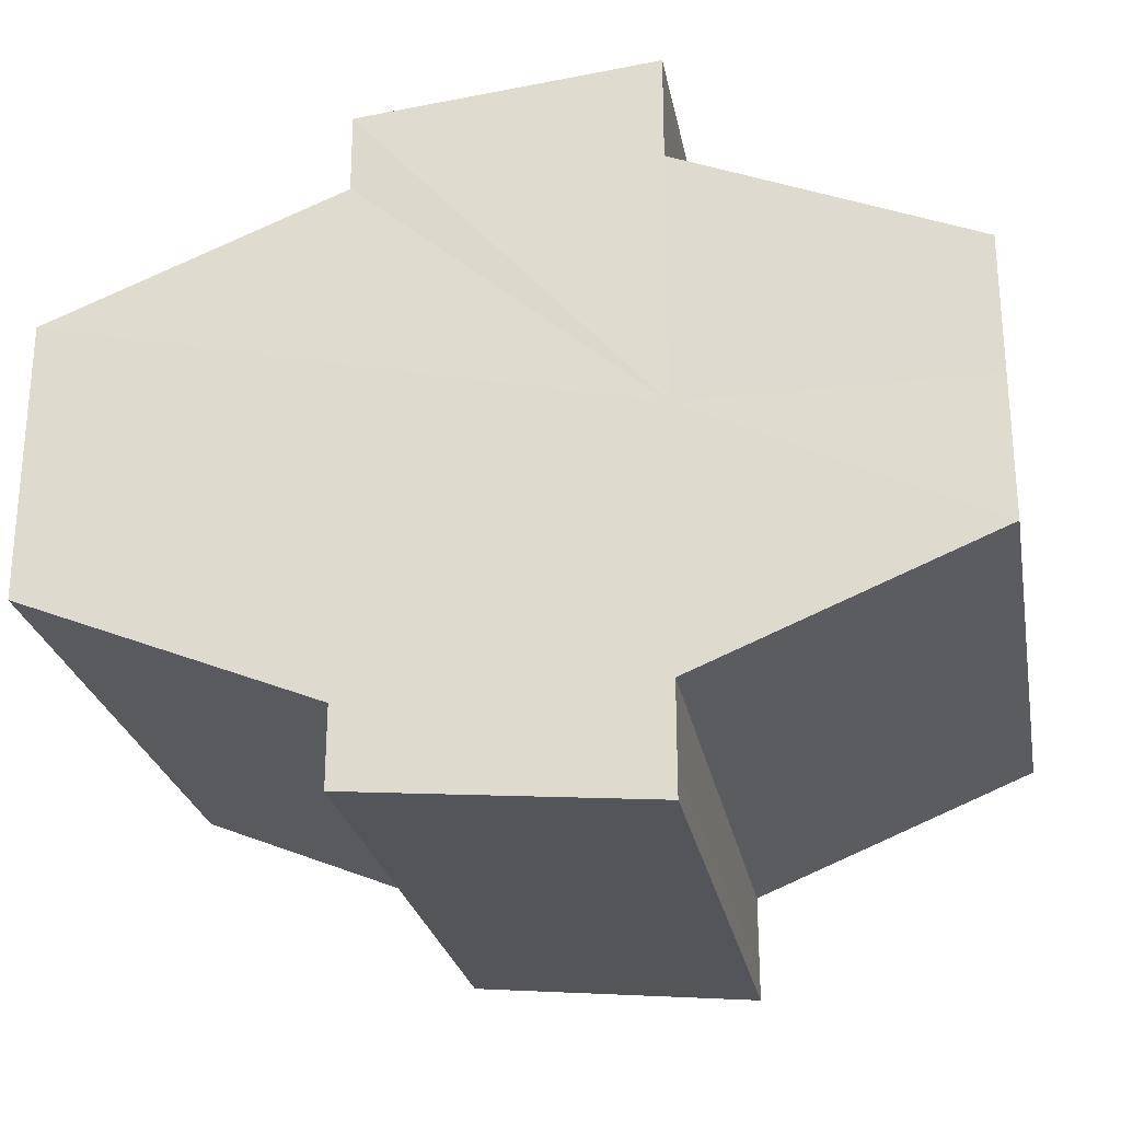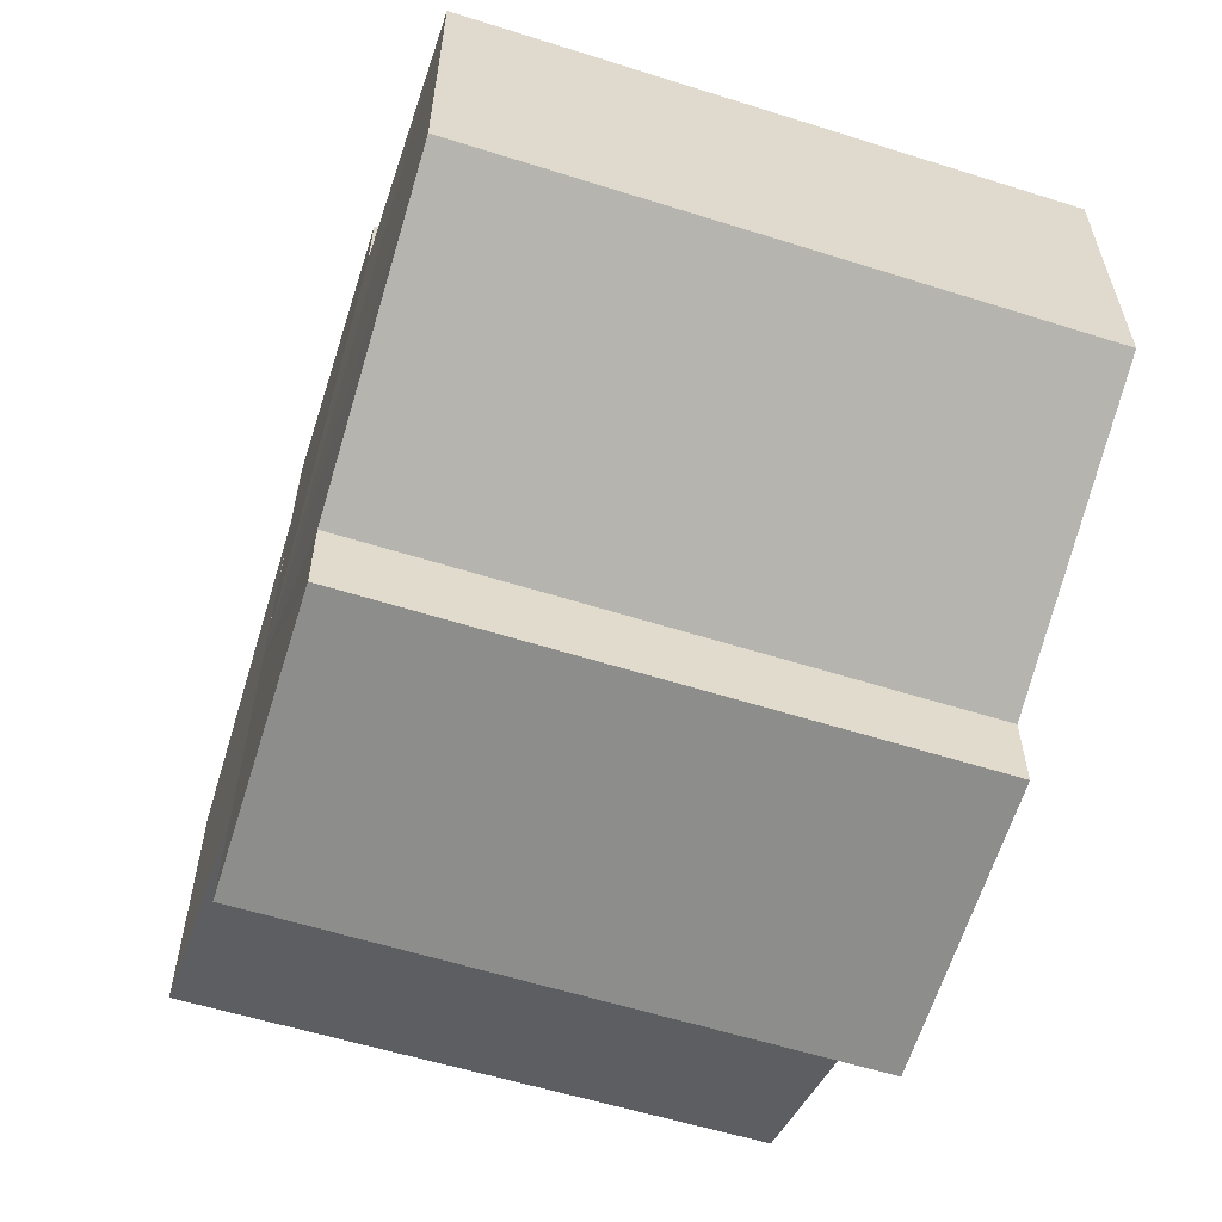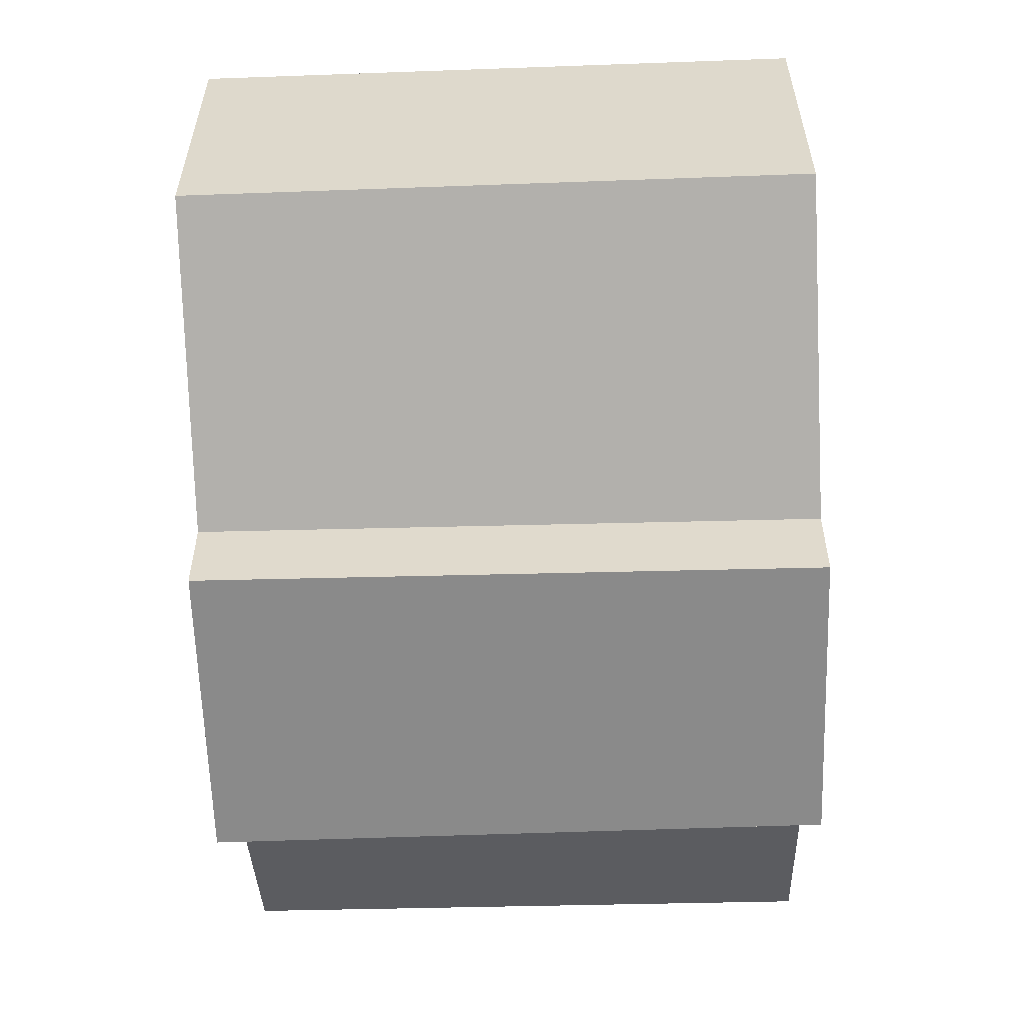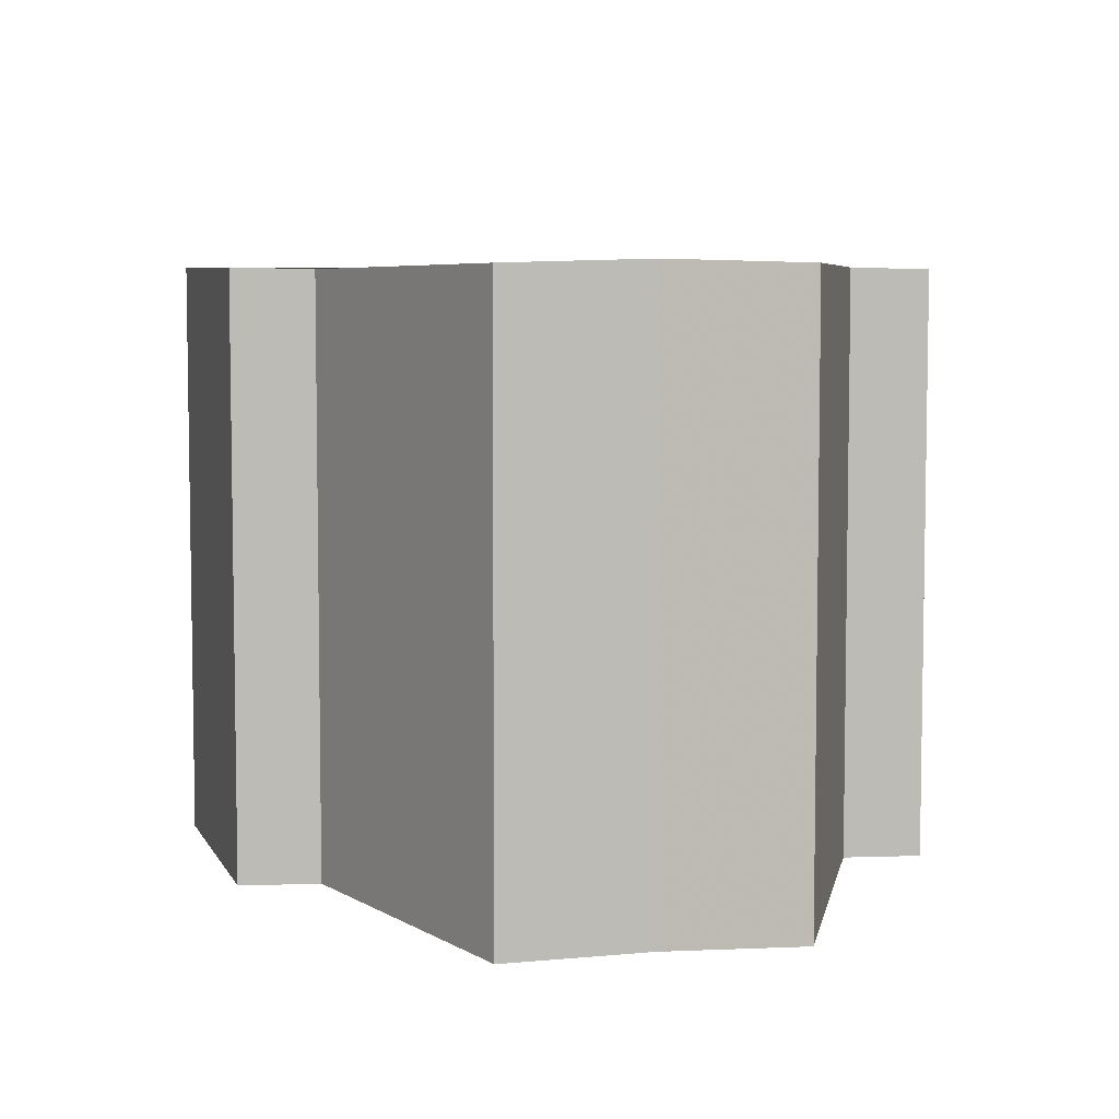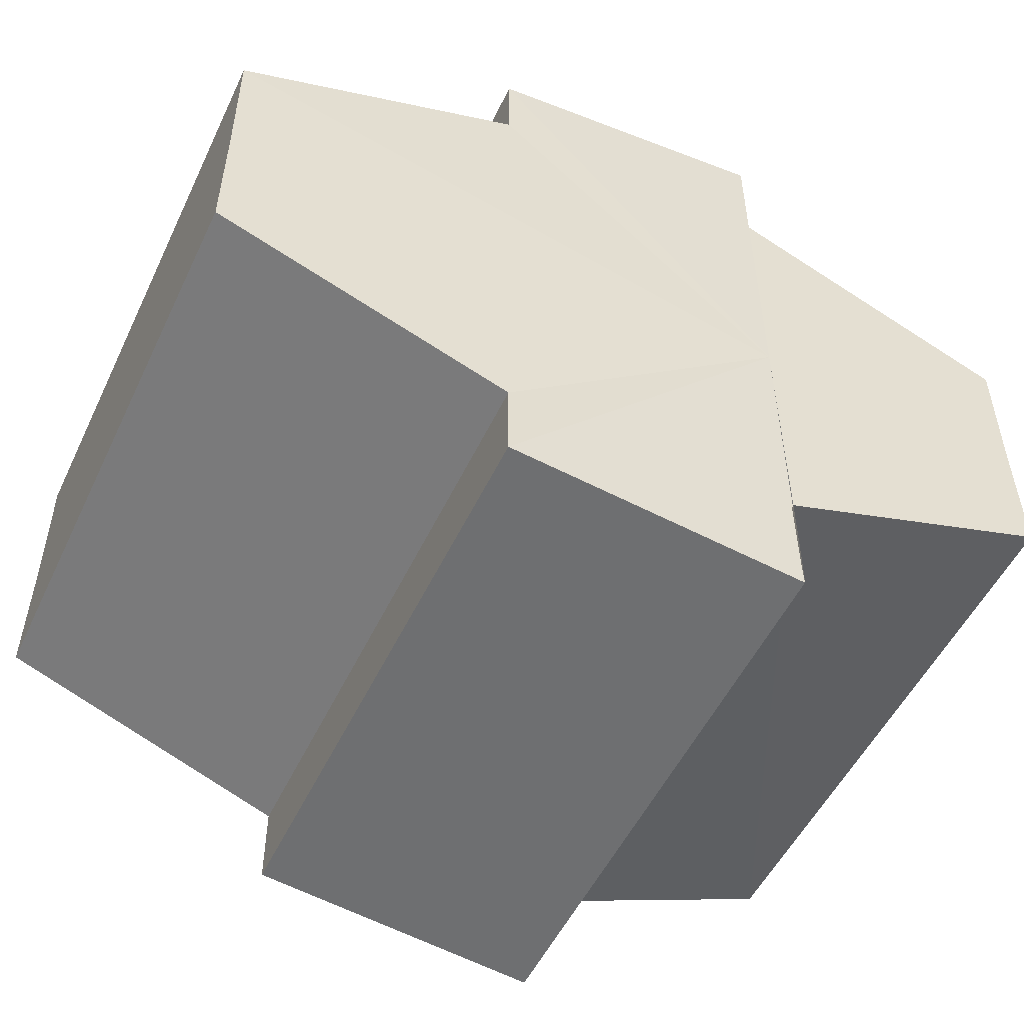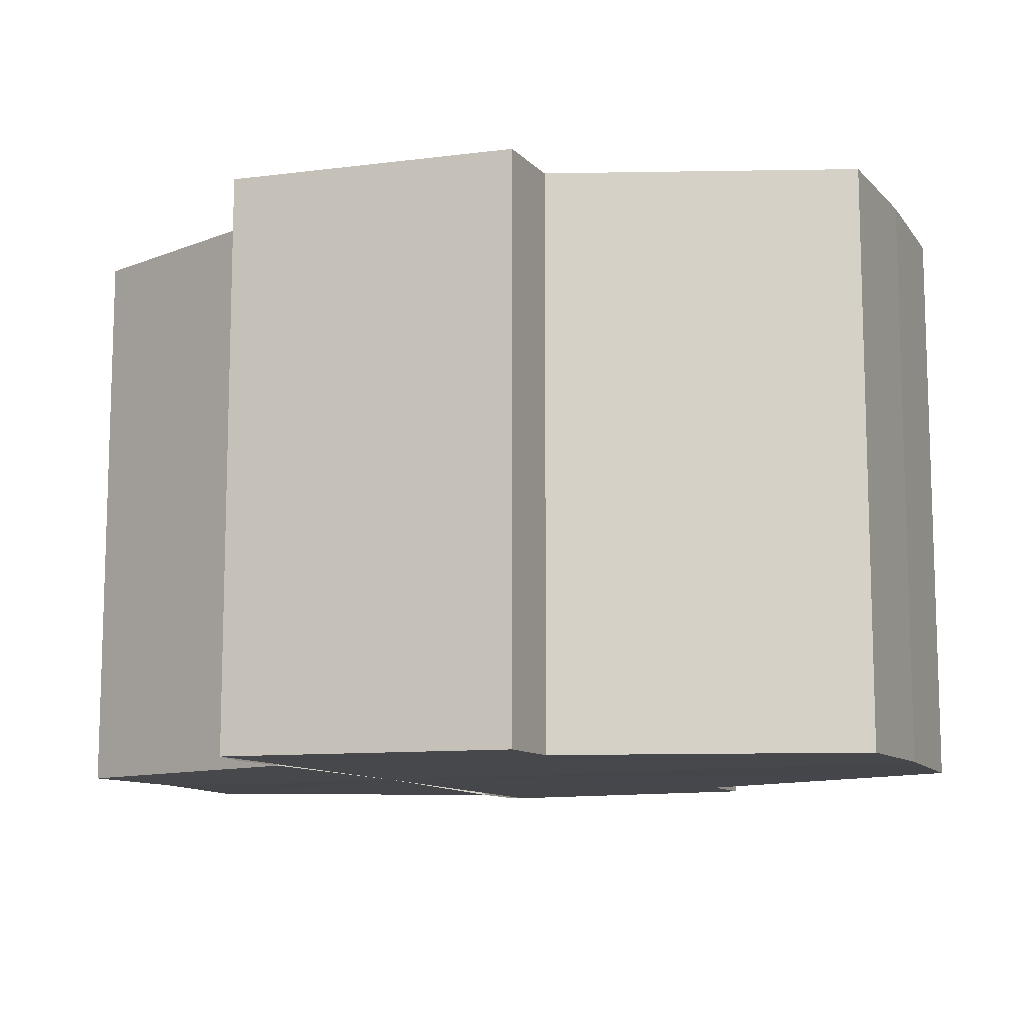
<metadata>
{"format":"obj","ext":"obj","renderer":"f3d","projection":"perspective","resolution":1024,"background":"white","views":[{"elev":-25.8,"azim":10.3,"up":"+Z"},{"elev":-59.1,"azim":-107.8,"up":"+Z"},{"elev":-57.4,"azim":-87.9,"up":"+Z"},{"elev":5.8,"azim":-100.8,"up":"+Y"},{"elev":-52.6,"azim":-25.3,"up":"+Z"},{"elev":-10.8,"azim":-156.5,"up":"+Y"}]}
</metadata>
<code>
o 5702
v 2205 1861 9.608
v 2205 1861 9.603
v 2205 1861 9.608
v 2205 1861 9.599
v 2205 1861 9.603
v 2205 1861 9.613
v 2205 1861 9.613
v 2205 1861 9.617
v 2205 1861 9.617
v 2205 1861 9.62
v 2205 1861 9.617
v 2205 1861 9.62
v 2205 1861 9.621
v 2205 1861 9.621
v 2205 1861 9.621
v 2205 1861 9.608
v 2205 1861 9.603
v 2205 1861 9.603
v 2205 1861 9.599
v 2205 1861 9.599
v 2205 1861 9.613
v 2205 1861 9.608
v 2205 1861 9.617
v 2205 1861 9.613
v 2205 1861 9.597
v 2205 1861 9.599
v 2205 1861 9.597
v 2205 1861 9.596
v 2205 1861 9.596
v 2205 1861 9.596
v 2205 1861 9.608
v 2205 1861 9.597
v 2205 1861 9.599
v 2205 1861 9.603
v 2205 1861 9.608
v 2205 1861 9.613
v 2205 1861 9.617
v 2205 1861 9.62
v 2205 1861 9.621
v 2205 1861 9.603
v 2205 1861 9.599
v 2205 1861 9.608
v 2205 1861 9.613
v 2205 1861 9.617
v 2205 1861 9.608
v 2205 1861 9.597
v 2205 1861 9.596
v 2205 1861 9.597
v 2205 1861 9.596
v 2205 1861 9.597
v 2205 1861 9.599
v 2205 1861 9.603
v 2205 1861 9.608
v 2205 1861 9.613
v 2205 1861 9.617
v 2205 1861 9.62
v 2205 1861 9.617
v 2205 1861 9.62
v 2205 1861 9.621
v 2205 1861 9.613
v 2205 1861 9.617
v 2205 1861 9.62
v 2205 1861 9.621
v 2205 1861 9.62
v 2205 1861 9.621
v 2205 1861 9.608
v 2205 1861 9.613
v 2205 1861 9.603
v 2205 1861 9.608
v 2205 1861 9.599
v 2205 1861 9.603
v 2205 1861 9.597
v 2205 1861 9.599
v 2205 1861 9.597
v 2205 1861 9.599
v 2205 1861 9.603
v 2205 1861 9.599
v 2205 1861 9.608
v 2205 1861 9.603
v 2205 1861 9.613
v 2205 1861 9.608
v 2205 1861 9.617
v 2205 1861 9.613
v 2205 1861 9.62
v 2205 1861 9.617
v 2205 1861 9.603
v 2205 1861 9.608
v 2205 1861 9.599
v 2205 1861 9.613
v 2205 1861 9.617
f 1 2 3
f 2 4 5
f 6 1 7
f 8 6 9
f 10 11 9
f 12 11 10
f 13 12 10
f 14 12 15
f 16 17 18
f 18 19 20
f 21 22 16
f 23 24 21
f 19 25 26
f 26 25 27
f 25 28 27
f 27 29 30
f 31 30 32
f 31 32 33
f 31 33 34
f 31 34 35
f 31 35 36
f 31 36 37
f 31 37 38
f 31 38 39
f 31 40 41
f 31 42 40
f 31 43 42
f 31 44 43
f 45 46 29
f 47 46 48
f 49 50 47
f 45 51 46
f 45 52 51
f 45 53 52
f 45 54 53
f 45 55 54
f 45 56 55
f 57 56 58
f 45 59 56
f 60 61 57
f 62 59 63
f 64 65 62
f 66 67 60
f 68 69 66
f 70 71 68
f 72 73 70
f 74 75 72
f 75 76 77
f 76 78 79
f 78 80 81
f 80 82 83
f 82 84 85
f 45 86 87
f 45 88 86
f 45 87 89
f 45 89 90

</code>
